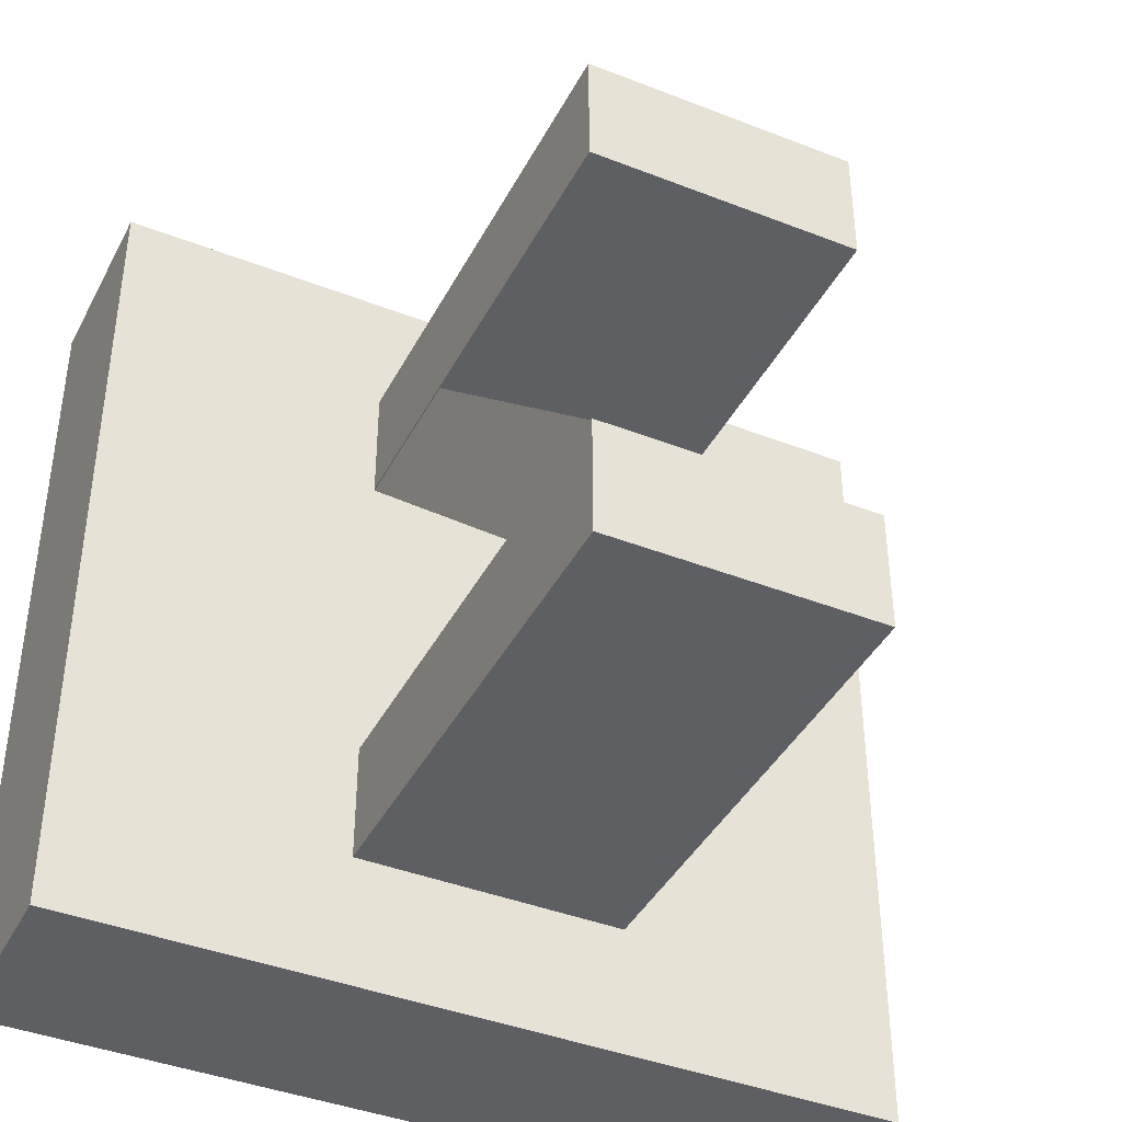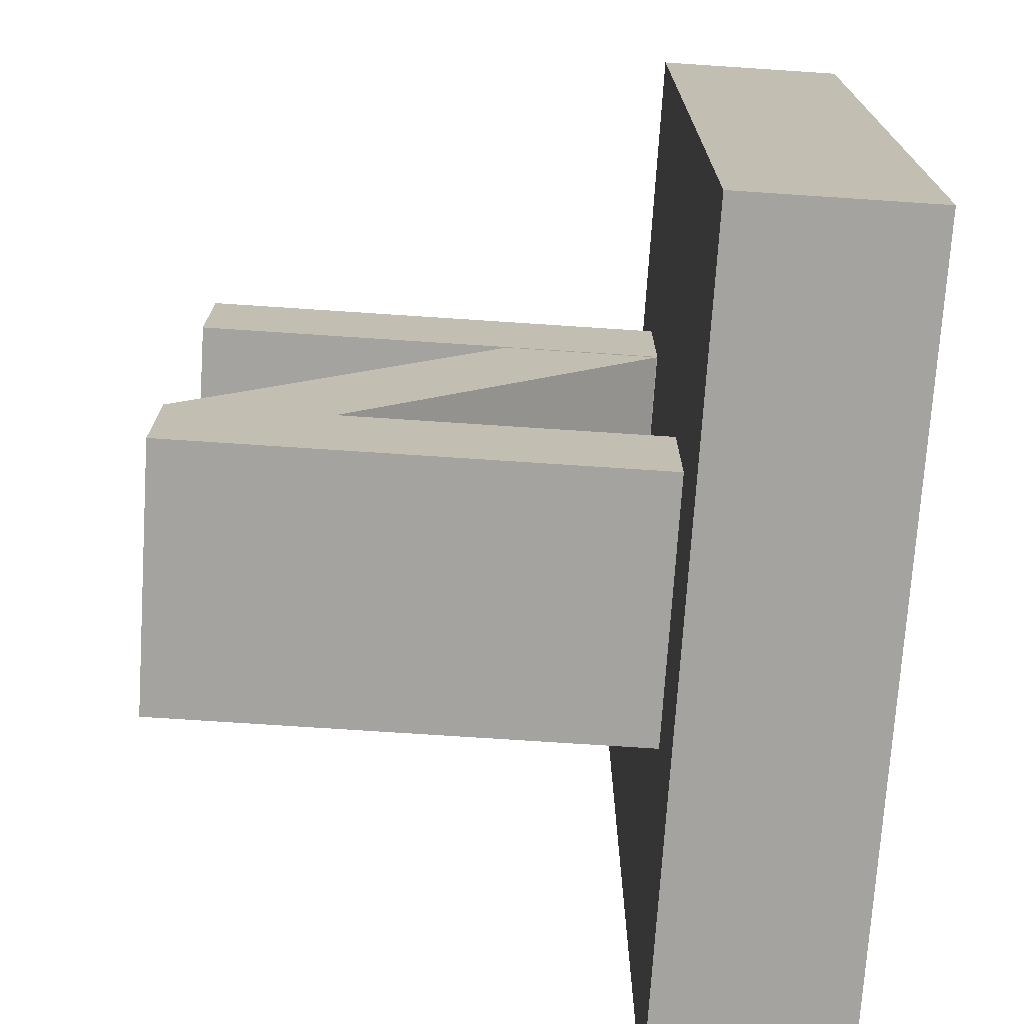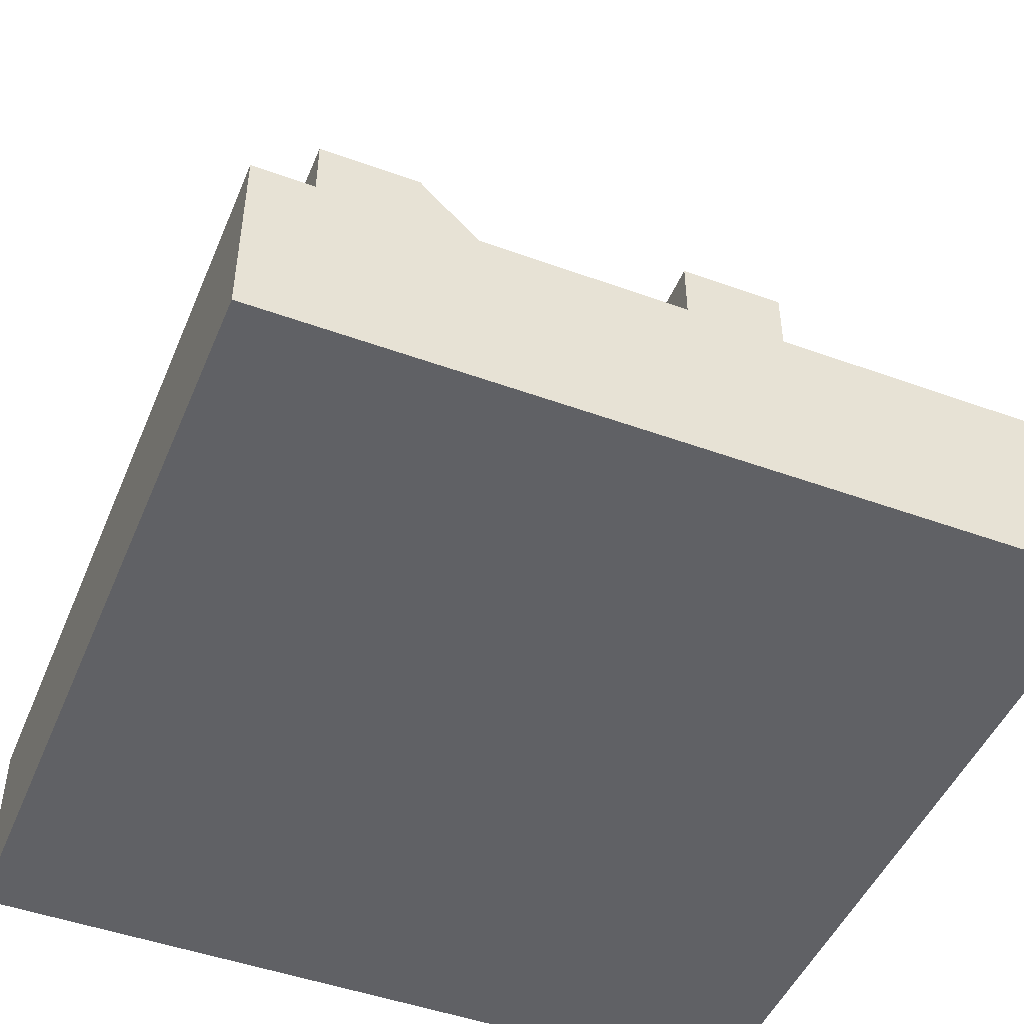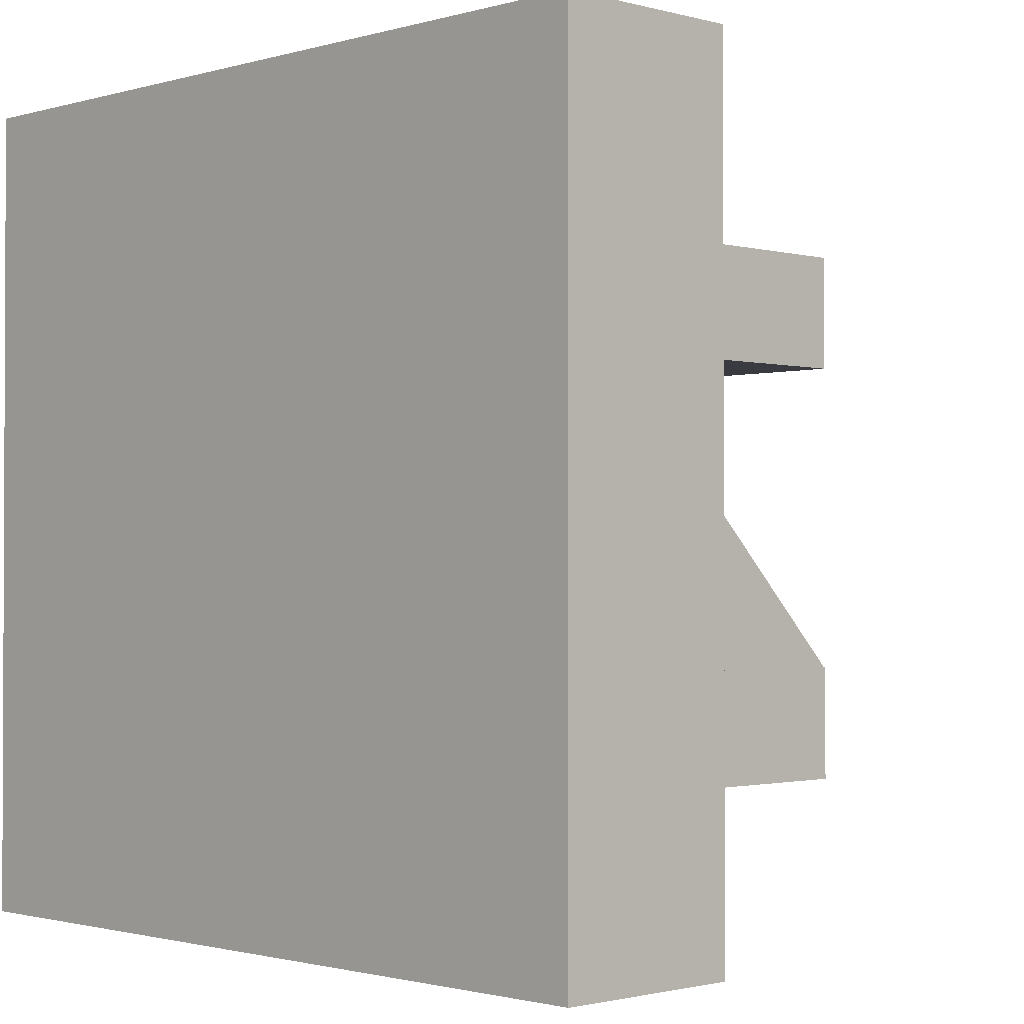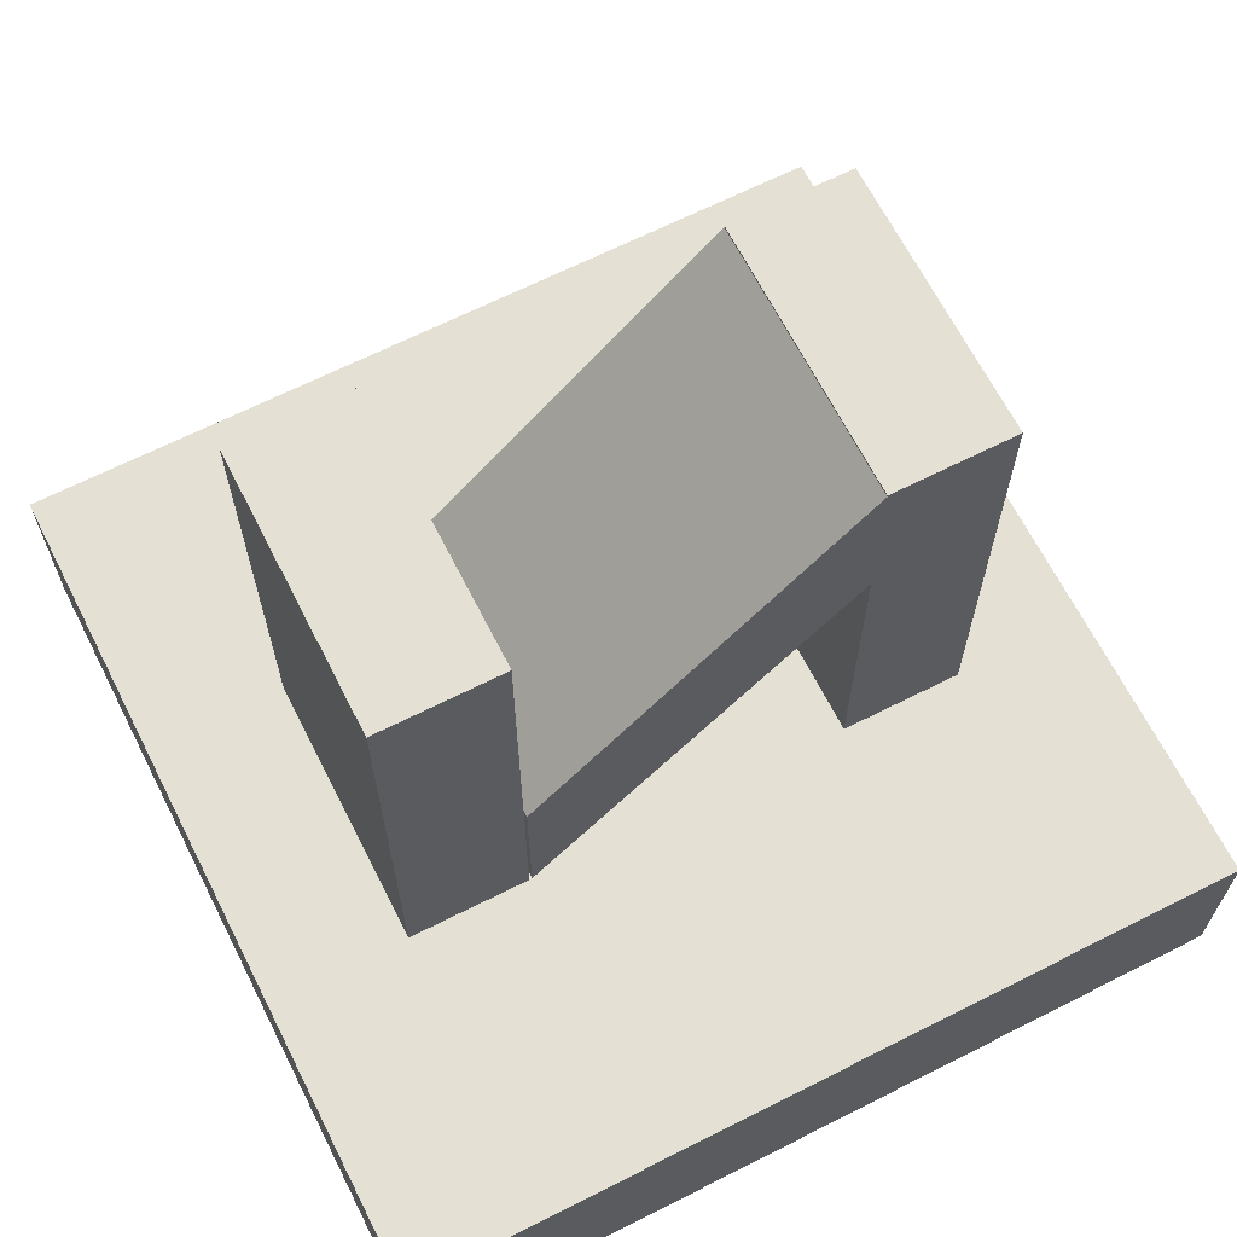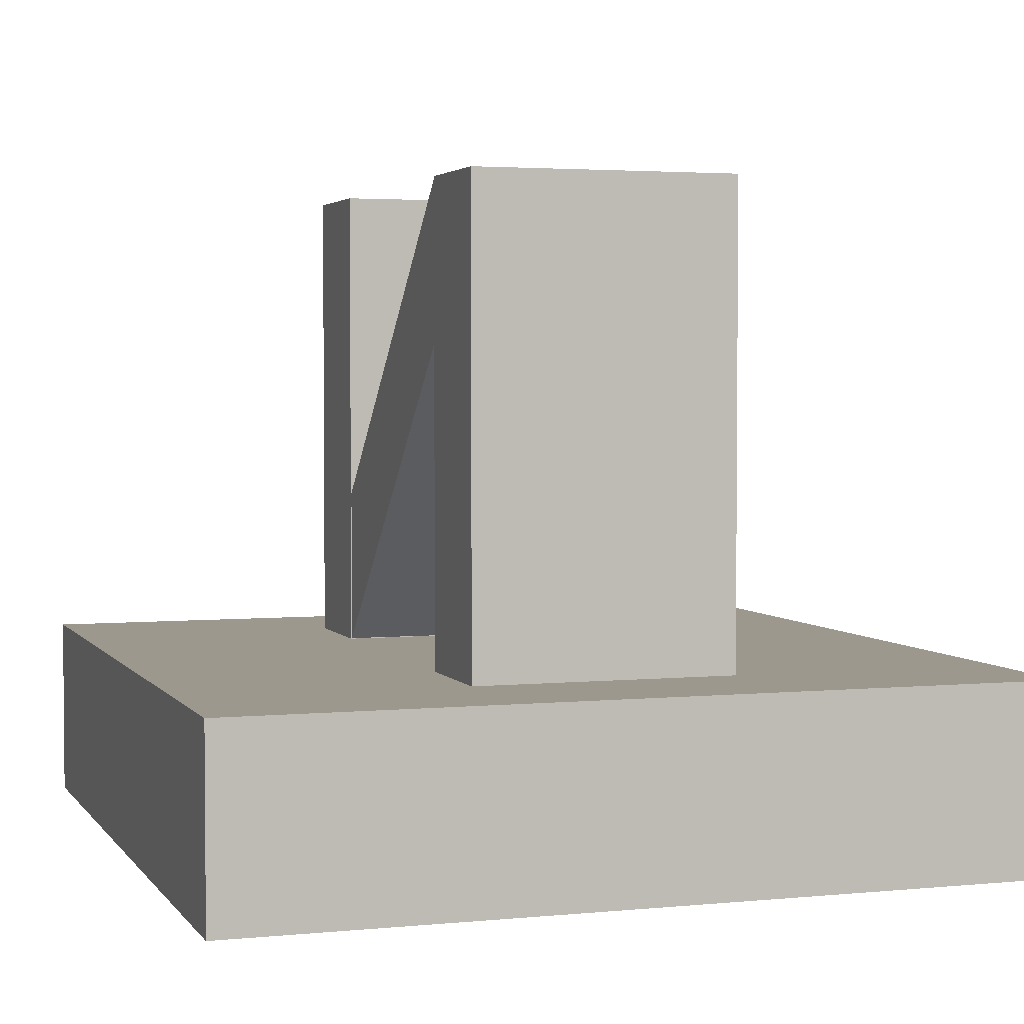
<metadata>
{"format":"obj","ext":"obj","renderer":"f3d","projection":"perspective","resolution":1024,"background":"white","views":[{"elev":-40.8,"azim":154.4,"up":"+Z"},{"elev":-72.9,"azim":-93.8,"up":"+Z"},{"elev":-47.7,"azim":-112.2,"up":"+Y"},{"elev":-1.4,"azim":45.9,"up":"+Z"},{"elev":66.2,"azim":63.1,"up":"+Y"},{"elev":3.2,"azim":161.5,"up":"+Y"}]}
</metadata>
<code>
v -1 0.2313 1
v -1 -0.2313 1
v -1 0.2313 -1
v -1 -0.2313 -1
v 1 0.2313 1
v 1 -0.2313 1
v 1 0.2313 -1
v 1 -0.2313 -1
v -0.3246 1.4 -0.3938
v -0.3246 0.228 -0.3938
v -0.3246 1.4 -0.6825
v -0.3246 0.228 -0.6825
v 0.3246 1.4 -0.3938
v 0.3246 0.228 -0.3938
v 0.3246 1.4 -0.6825
v 0.3246 0.228 -0.6825
v -0.3246 1.394 -0.3938
v -0.3246 1.008 -0.3938
v 0.3246 1.394 -0.3938
v 0.3246 1.008 -0.3938
v -0.3246 0.6199 0.3741
v -0.3246 0.2333 0.3741
v 0.3246 0.6199 0.3741
v 0.3246 0.2333 0.3741
v -0.3246 1.4 0.6694
v -0.3246 0.228 0.6694
v -0.3246 1.4 0.3807
v -0.3246 0.228 0.3807
v 0.3246 1.4 0.6694
v 0.3246 0.228 0.6694
v 0.3246 1.4 0.3807
v 0.3246 0.228 0.3807
f 7 6 8
f 5 2 6
f 1 4 2
f 3 8 4
f 2 8 6
f 5 3 1
f 15 14 16
f 13 10 14
f 9 12 10
f 11 16 12
f 10 16 14
f 13 11 9
f 18 19 20
f 23 22 24
f 17 23 19
f 20 22 18
f 18 21 17
f 20 23 24
f 31 30 32
f 29 26 30
f 25 28 26
f 27 32 28
f 26 32 30
f 29 27 25
f 7 5 6
f 5 1 2
f 1 3 4
f 3 7 8
f 2 4 8
f 5 7 3
f 15 13 14
f 13 9 10
f 9 11 12
f 11 15 16
f 10 12 16
f 13 15 11
f 18 17 19
f 23 21 22
f 17 21 23
f 20 24 22
f 18 22 21
f 20 19 23
f 31 29 30
f 29 25 26
f 25 27 28
f 27 31 32
f 26 28 32
f 29 31 27

</code>
